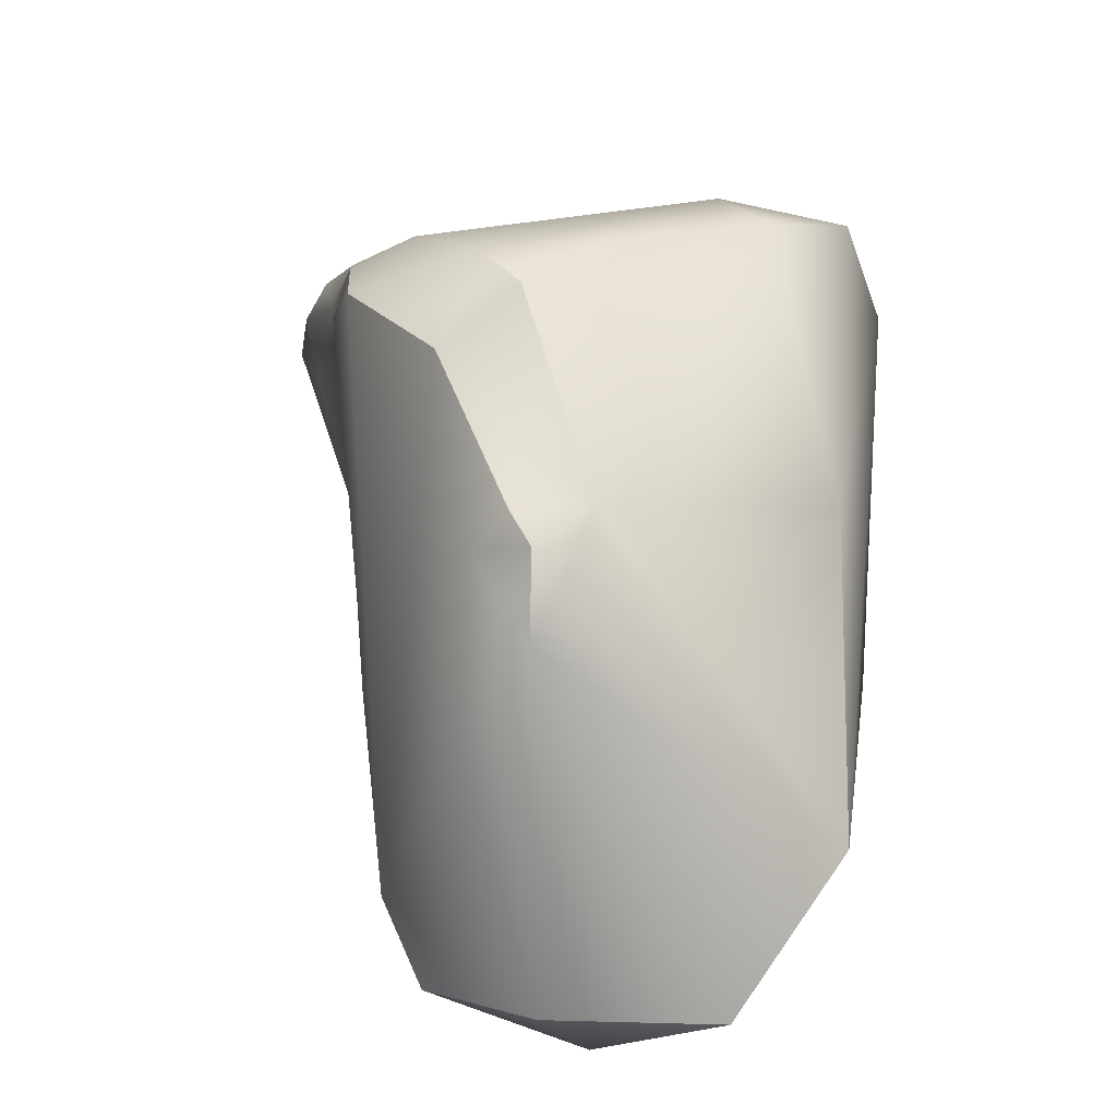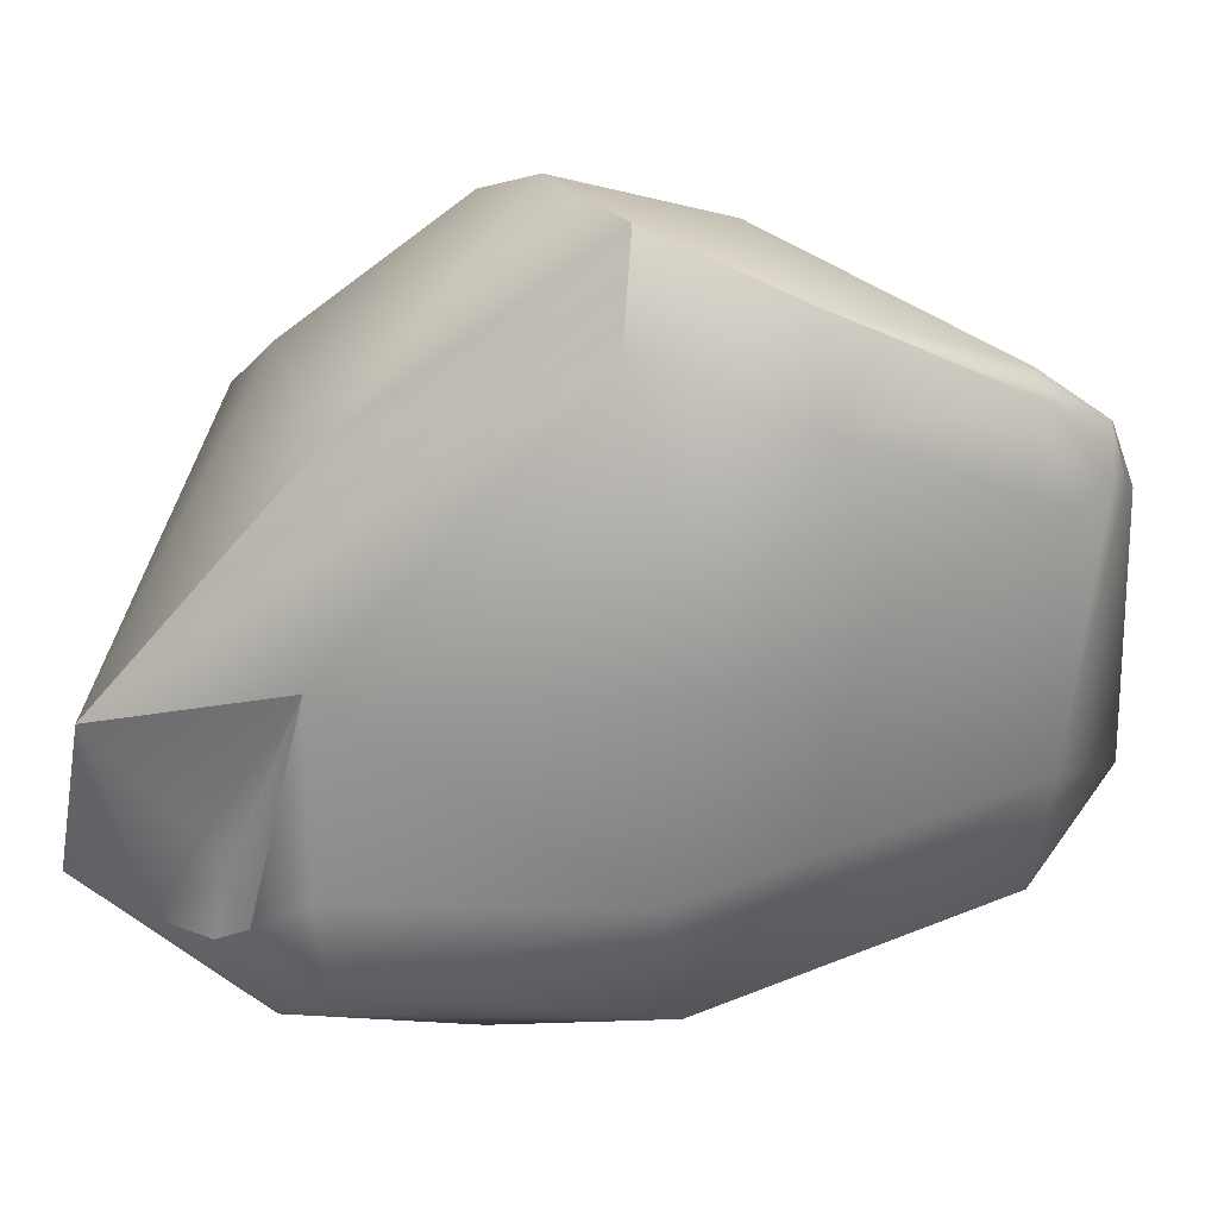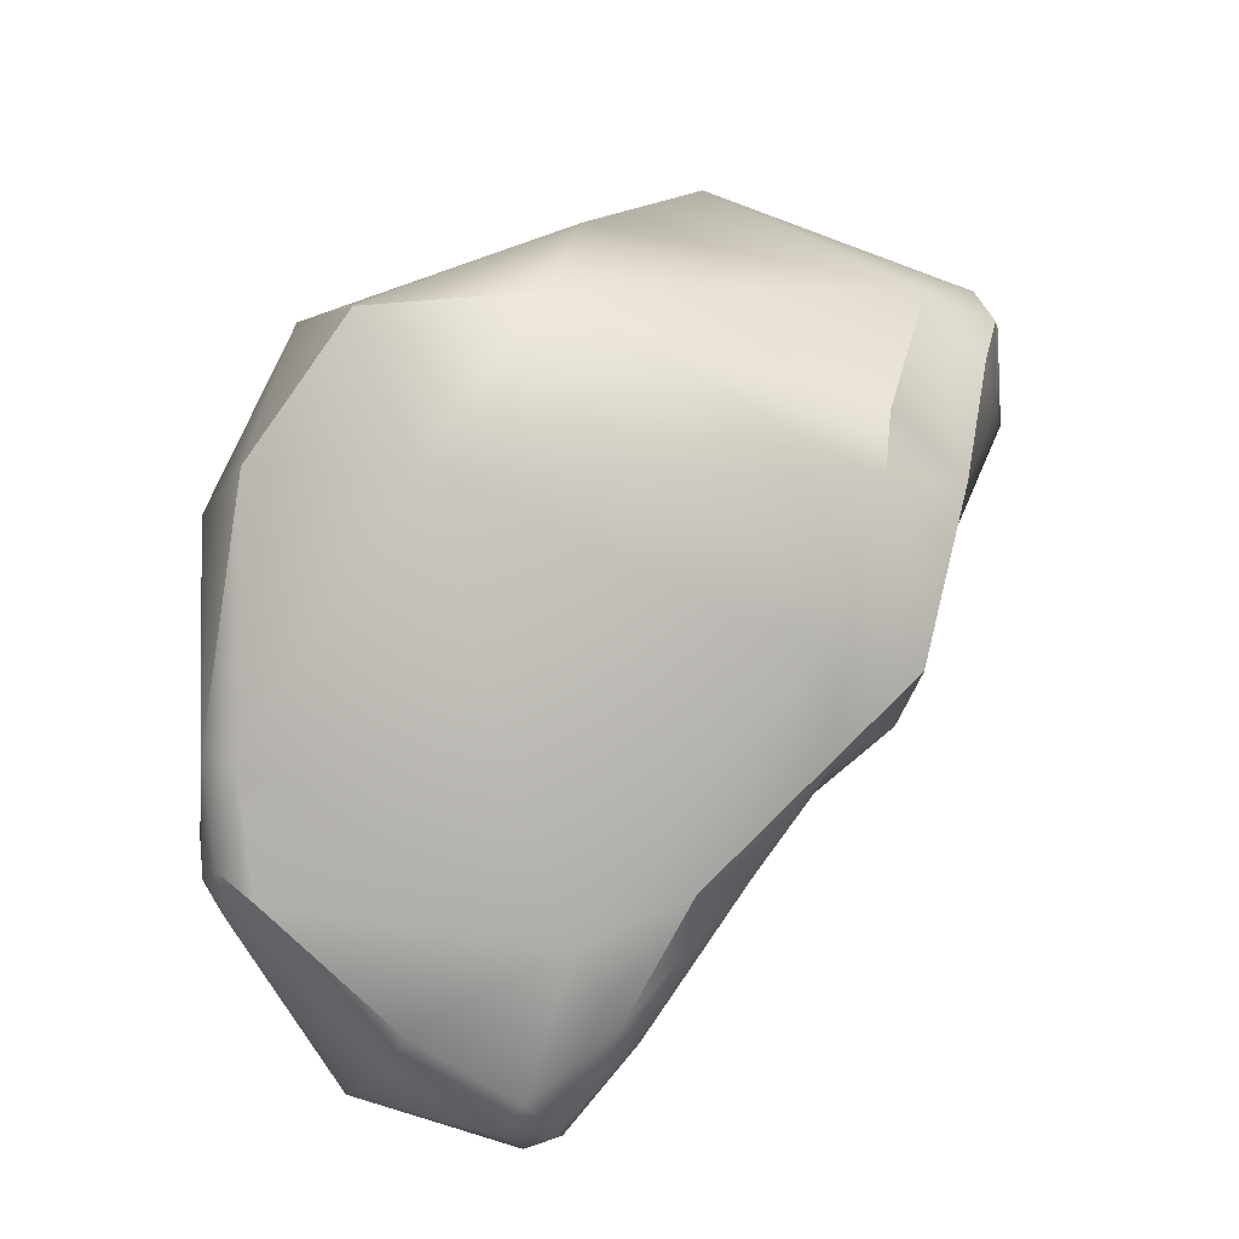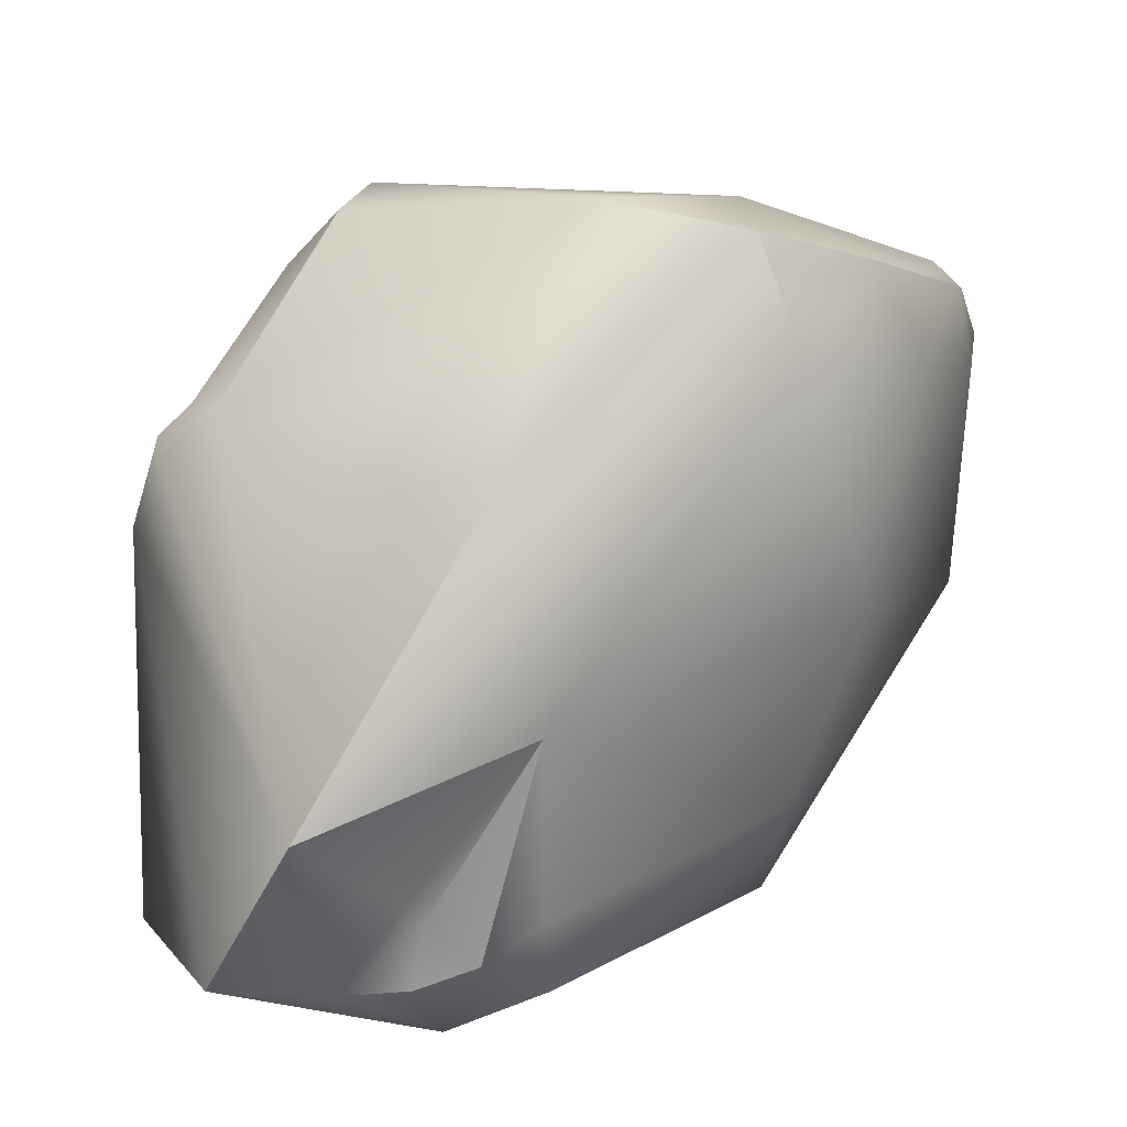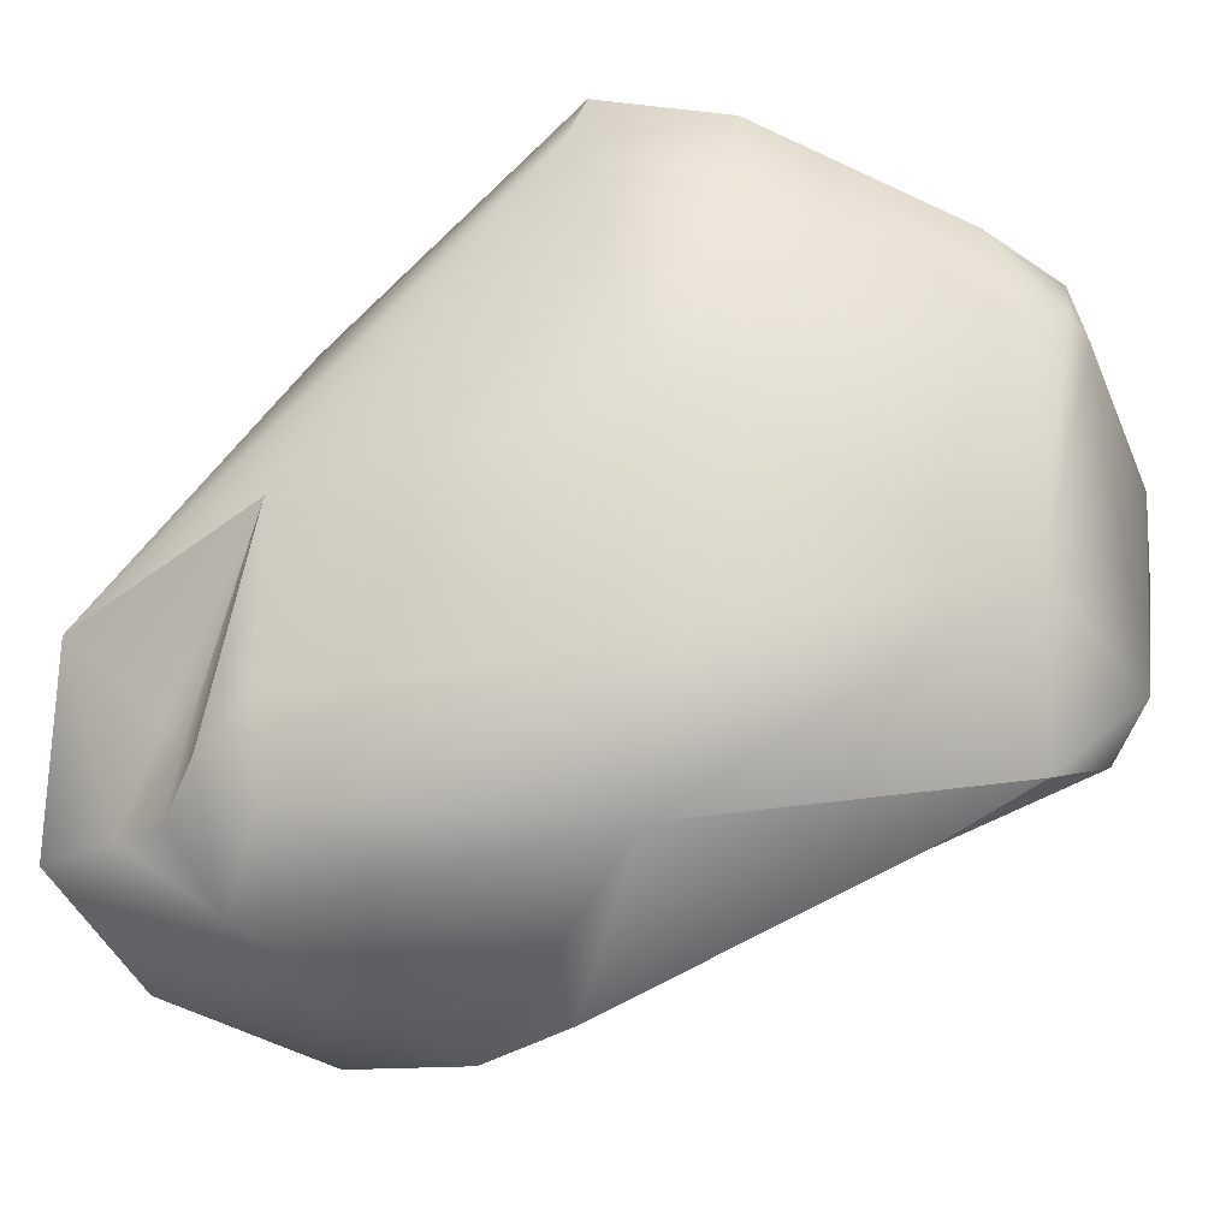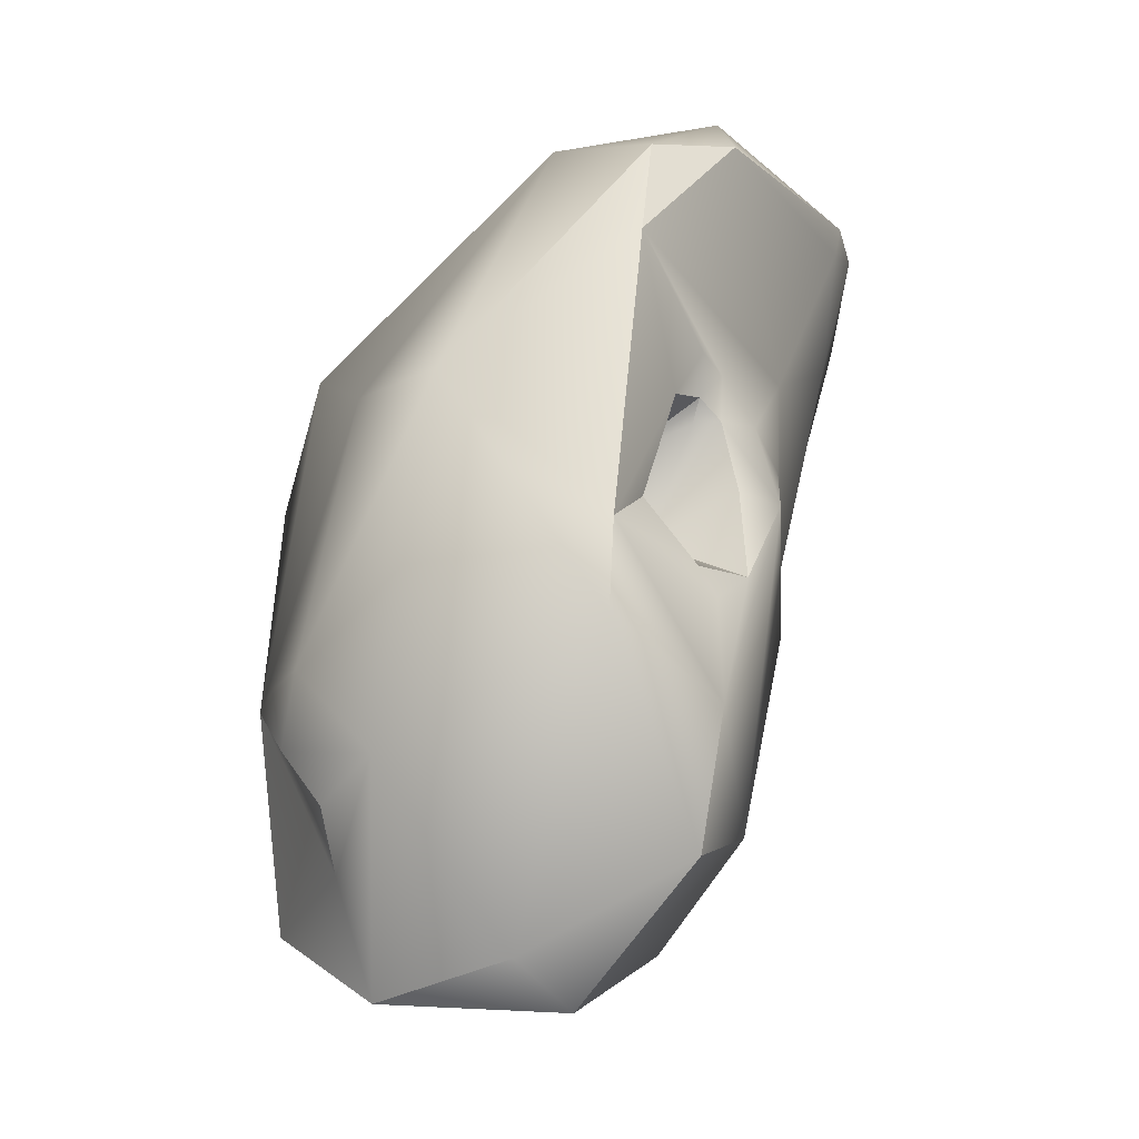
<metadata>
{"format":"obj","ext":"obj","renderer":"f3d","projection":"perspective","resolution":1024,"background":"white","views":[{"elev":-64.7,"azim":-14.4,"up":"+Y"},{"elev":19.4,"azim":109.5,"up":"+Z"},{"elev":66.1,"azim":-132.6,"up":"+Z"},{"elev":27.4,"azim":66.6,"up":"+Z"},{"elev":-27.7,"azim":120.5,"up":"+Z"},{"elev":-9.6,"azim":169.0,"up":"+Y"}]}
</metadata>
<code>
v -242.1 -123.3 800
v -242.2 -121.7 799.8
v -242.3 -122.7 799.3
v -242.7 -117.7 797.3
v -242.8 -116.1 796.7
v -240.3 -124.3 801.6
v -239.6 -125.1 801.5
v -241.3 -122.3 800.9
v -240.6 -125.6 800.3
v -242 -121.6 798.2
v -242.1 -119.3 799.1
v -242.3 -120.1 798.5
v -242.5 -117.6 798
v -242.3 -116 797.3
v -241.5 -117.6 798.8
v -242.3 -115.6 796.8
v -240.8 -115 797.4
v -240.7 -115.3 798.1
v -239.5 -127.7 797.9
v -242.3 -118.3 796.4
v -242.7 -116.3 796
v -242.2 -116.4 795.2
v -242.4 -115.9 795.4
v -240.7 -119.3 793.7
v -240.4 -120.9 792.8
v -240.2 -121.7 792
v -238.3 -114.9 799.1
v -237.7 -114.8 799.2
v -237.8 -127.8 799.3
v -237.9 -114.6 798.3
v -237.4 -114.7 798.5
v -239 -127.8 798.8
v -238.6 -128.4 798.6
v -238.3 -129 797.3
v -238 -128.6 798.5
v -238.9 -128.8 795.3
v -238 -122.3 792.3
v -239.9 -120.3 792.4
v -239.3 -119.6 792
v -239.2 -120.3 792
v -238.8 -120.3 792.1
v -238.9 -119.9 791.9
v -237.7 -120.9 792
v -238.9 -119.3 791.7
v -239.6 -114.8 793.4
v -239.7 -115.5 792.5
v -238.1 -115.8 791.8
v -239.3 -127.1 791.2
v -239.3 -123.1 790.8
v -238.7 -123.5 790.1
v -238.4 -123 790.4
v -239.5 -121.5 791.7
v -238.3 -120.1 791.1
v -237.5 -122 791.6
v -237.5 -122 790.1
v -237.7 -117.5 791
v -238.3 -127.4 789.8
v -238.6 -125.2 789.6
v -235.6 -122.5 802.6
v -234 -120.6 802.4
v -236.2 -119.8 802
v -234.4 -118.3 801.4
v -237.1 -115.8 800.1
v -236.6 -115.6 799.8
v -236.8 -115.1 798.2
v -236.9 -115.2 794.2
v -236.7 -129.7 791.3
v -235.6 -128.9 790.4
v -236.9 -122.5 789.1
v -236.7 -124 788.8
v -233 -120.4 800.8
v -233.9 -117.8 799.8
v -233.6 -125 799
v -232.2 -124.8 795.9
v -233.2 -118.9 796.2
v -232.5 -128.5 794.8
v -232.8 -126.8 793.2
v -232.2 -124.8 792.7
v -233.5 -120 792.8
v -233.7 -129.6 791.9
v -233.1 -127.7 791.6
v -232.9 -126.5 792.7
v -233.4 -126 790.2
v -232.8 -126.6 791.6
v -232.3 -125.8 792.1
v -232.4 -124.6 791.3
v -234.4 -120 790.7
v -242.1 -123.3 800
v -242.2 -121.7 799.8
v -239.6 -125.1 801.5
v -240.6 -125.6 800.3
v -242.1 -119.3 799.1
v -242.4 -115.9 795.4
v -238.3 -114.9 799.1
v -239 -127.8 798.8
v -238.6 -128.4 798.6
v -238 -122.3 792.3
v -238 -122.3 792.3
v -239.2 -120.3 792
v -238.9 -119.9 791.9
v -238.9 -119.9 791.9
v -238.9 -119.9 791.9
v -237.7 -120.9 792
v -237.7 -120.9 792
v -237.7 -120.9 792
v -239.7 -115.5 792.5
v -239.7 -115.5 792.5
v -238.1 -115.8 791.8
v -238.1 -115.8 791.8
v -239.3 -123.1 790.8
v -239.3 -123.1 790.8
v -239.3 -123.1 790.8
v -238.4 -123 790.4
v -239.5 -121.5 791.7
v -238.3 -120.1 791.1
v -238.3 -120.1 791.1
v -237.5 -122 791.6
v -237.5 -122 791.6
v -237.5 -122 790.1
v -237.5 -122 790.1
v -237.5 -122 790.1
v -237.7 -117.5 791
v -237.7 -117.5 791
v -238.3 -127.4 789.8
v -238.3 -127.4 789.8
v -234 -120.6 802.4
v -234 -120.6 802.4
v -234.4 -118.3 801.4
v -236.7 -129.7 791.3
v -236.9 -122.5 789.1
v -236.9 -122.5 789.1
v -232.2 -124.8 795.9
v -232.2 -124.8 795.9
v -232.5 -128.5 794.8
v -232.5 -128.5 794.8
v -233.7 -129.6 791.9
v -233.7 -129.6 791.9
v -232.8 -126.6 791.6
v -232.3 -125.8 792.1
g grp1
f 1 2 3
f 48 1 3
f 3 10 48
f 3 2 10
f 20 12 4
f 11 13 12
f 12 13 4
f 13 5 4
f 21 4 5
f 6 9 7
f 7 9 29
f 61 8 6
f 91 19 32
f 48 91 1
f 9 6 88
f 29 9 95
f 8 88 6
f 8 89 88
f 89 8 92
f 2 11 12
f 2 12 10
f 15 92 8
f 13 92 15
f 13 14 5
f 5 14 16
f 15 14 13
f 18 16 14
f 15 18 14
f 17 45 16
f 18 17 16
f 19 36 34
f 19 48 36
f 19 91 48
f 12 20 10
f 23 5 16
f 21 5 23
f 4 21 20
f 22 21 93
f 20 21 22
f 46 22 93
f 20 22 24
f 16 45 23
f 23 45 106
f 48 10 26
f 10 20 24
f 24 25 10
f 26 10 25
f 26 25 38
f 38 25 24
f 26 58 48
f 48 67 36
f 49 58 26
f 6 90 59
f 61 15 8
f 63 15 61
f 27 15 63
f 28 27 63
f 64 28 63
f 64 31 28
f 94 28 30
f 17 94 30
f 30 28 31
f 29 95 33
f 35 29 33
f 29 59 90
f 27 18 15
f 18 94 17
f 30 45 17
f 30 31 66
f 30 66 45
f 31 64 65
f 31 65 66
f 96 19 34
f 32 19 96
f 33 34 35
f 76 35 34
f 52 37 110
f 97 43 54
f 26 38 40
f 38 24 39
f 40 38 39
f 56 39 24
f 99 41 37
f 99 42 41
f 100 40 39
f 39 56 44
f 39 44 100
f 99 37 52
f 101 103 41
f 103 37 41
f 53 104 102
f 46 24 22
f 56 24 46
f 45 47 106
f 107 108 122
f 67 34 36
f 67 80 34
f 48 57 67
f 49 50 58
f 51 111 98
f 49 113 50
f 117 51 98
f 50 69 58
f 113 69 50
f 26 114 112
f 26 40 114
f 44 115 100
f 55 105 116
f 118 105 55
f 69 113 119
f 120 51 117
f 130 121 115
f 44 56 115
f 58 124 48
f 70 125 58
f 68 129 125
f 68 125 70
f 58 69 70
f 6 59 61
f 60 61 59
f 60 62 61
f 62 63 61
f 63 62 64
f 72 64 128
f 76 29 35
f 73 126 59
f 73 59 29
f 29 76 73
f 72 65 64
f 75 65 72
f 47 45 66
f 75 66 65
f 80 76 34
f 66 87 47
f 129 68 136
f 137 68 83
f 81 137 83
f 115 56 130
f 123 87 131
f 109 87 123
f 70 83 68
f 131 87 70
f 83 70 87
f 71 128 127
f 128 71 72
f 71 75 72
f 126 73 71
f 73 134 71
f 71 74 75
f 71 134 74
f 79 75 74
f 79 66 75
f 81 135 137
f 77 132 135
f 81 77 135
f 132 77 82
f 77 81 82
f 82 85 133
f 78 79 74
f 74 139 78
f 79 87 66
f 84 82 81
f 85 82 84
f 139 138 83
f 83 138 81
f 87 86 83
f 83 86 139
f 139 86 78
f 79 78 86
f 86 87 79

</code>
